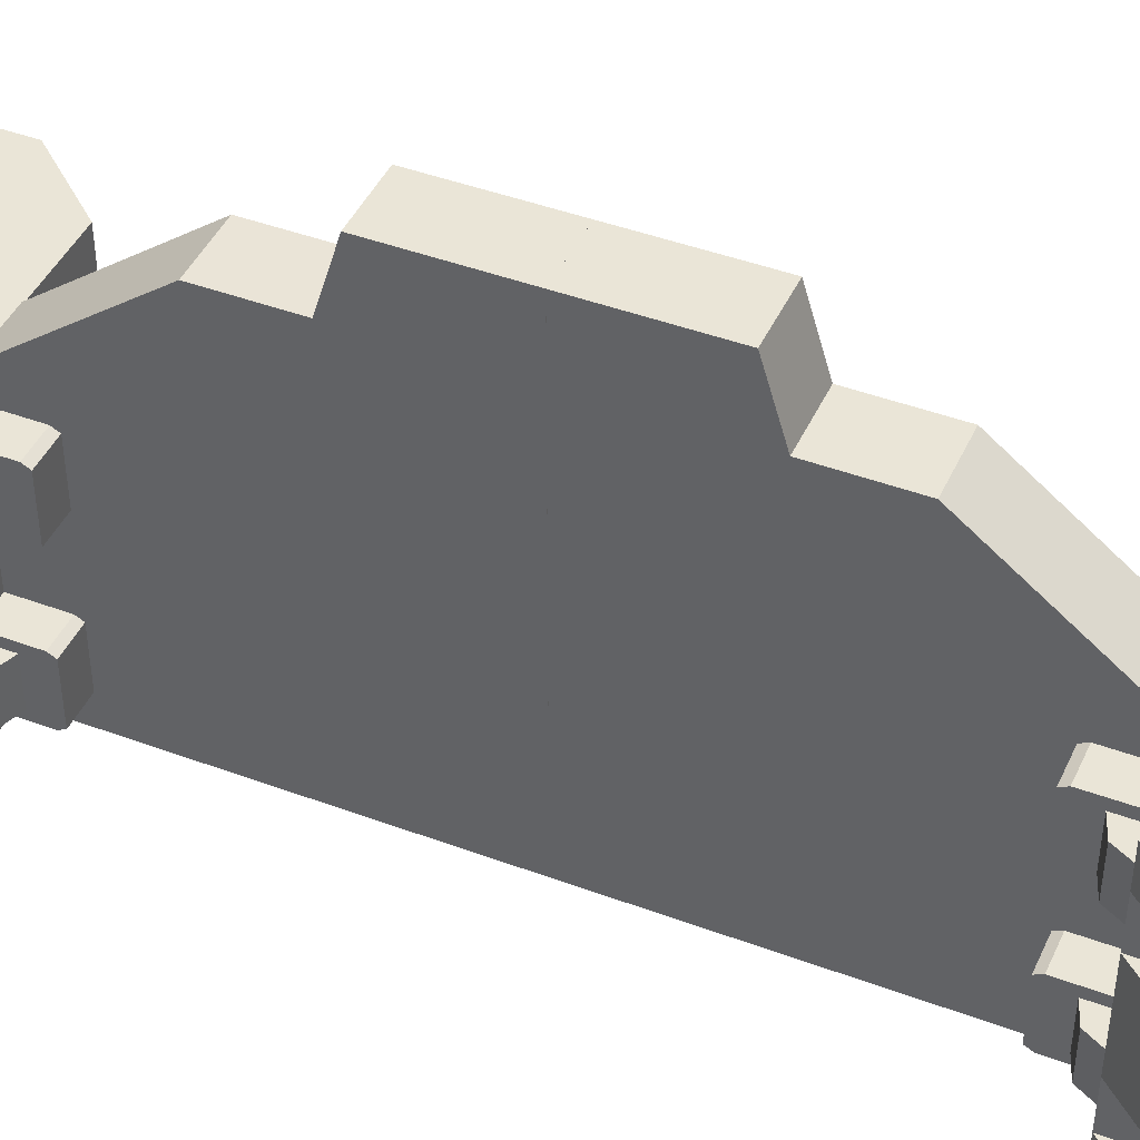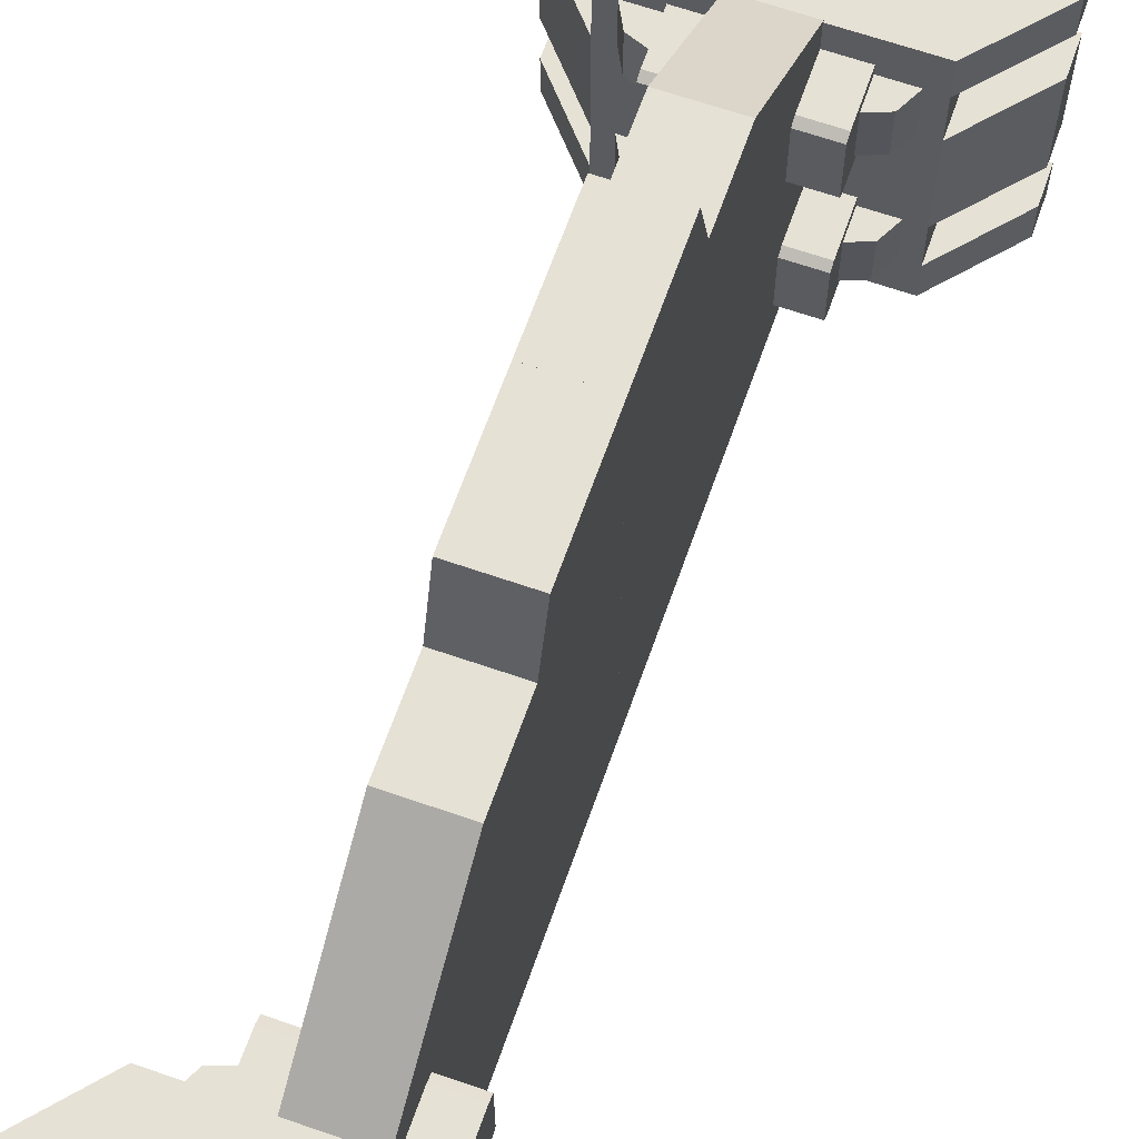
<metadata>
{"format":"obj","ext":"obj","renderer":"f3d","projection":"perspective","resolution":1024,"background":"white","views":[{"elev":44.0,"azim":113.6,"up":"+Z"},{"elev":64.8,"azim":19.3,"up":"+Z"}]}
</metadata>
<code>
g zhanchang_fuben_367_men
v 32.76 392.3 270.8
v 32.76 339.2 270.8
v 70.59 339.2 270.8
v 70.59 392.3 270.8
v 70.59 339.3 196.7
v 70.59 392.3 196.7
v 70.59 392.3 270.8
v 70.59 339.2 270.8
v 70.59 331.4 201.1
v 70.59 331.4 266.5
v 32.76 331.4 266.5
v 32.76 331.4 201.1
v 32.76 331.4 266.5
v 70.59 331.4 266.5
v 70.59 331.4 201.1
v 32.76 331.4 201.1
v 32.76 339.3 196.7
v 70.59 339.3 196.7
v 92.12 369.4 207.4
v 92.12 369.4 259.8
v 69.76 360.9 259.8
v 69.76 360.9 207.4
v 103.9 392.3 259.8
v 103.9 392.3 207.4
v 70.23 392.3 259.8
v 69.76 360.9 259.8
v 92.12 369.4 259.8
v 103.9 392.3 259.8
v 70.59 331.4 201.1
v 70.59 331.4 266.5
v 32.76 392.3 106.1
v 32.76 339.2 106.1
v 70.59 339.2 106.1
v 70.59 392.3 106.1
v 70.59 339.3 32.07
v 70.59 392.3 32.07
v 70.59 392.3 106.1
v 70.59 339.2 106.1
v 70.59 331.4 36.42
v 70.59 331.4 101.9
v 32.76 331.4 101.9
v 32.76 331.4 36.42
v 32.76 331.4 101.9
v 70.59 331.4 101.9
v 70.59 331.4 36.42
v 32.76 331.4 36.42
v 32.76 339.2 32.2
v 70.59 339.3 32.07
v 92.12 369.4 42.72
v 92.12 369.4 95.19
v 69.76 360.9 95.19
v 69.76 360.9 42.72
v 103.9 392.3 95.19
v 92.12 369.4 95.19
v 92.12 369.4 42.72
v 103.9 392.3 42.72
v 70.23 392.3 95.19
v 69.76 360.9 95.19
v 92.12 369.4 95.19
v 103.9 392.3 95.19
v 70.59 331.4 36.42
v 70.59 331.4 101.9
v -32.76 392.3 270.8
v -70.59 392.3 270.8
v -70.59 339.2 270.8
v -32.76 339.2 270.8
v -70.59 339.3 196.7
v -70.59 339.2 270.8
v -70.59 392.3 270.8
v -70.59 392.3 196.7
v -70.59 331.4 201.1
v -32.76 331.4 201.1
v -32.76 331.4 266.5
v -70.59 331.4 266.5
v -70.59 331.4 266.5
v -32.76 331.4 266.5
v -70.59 331.4 201.1
v -70.59 339.3 196.7
v -32.76 339.3 196.7
v -32.76 331.4 201.1
v -92.12 369.4 207.4
v -69.76 360.9 207.4
v -69.76 360.9 259.8
v -92.12 369.4 259.8
v -103.9 392.3 259.8
v -103.9 392.3 207.4
v -70.23 392.3 259.8
v -103.9 392.3 259.8
v -92.12 369.4 259.8
v -69.76 360.9 259.8
v -70.59 331.4 201.1
v -70.59 331.4 266.5
v -32.76 392.3 106.1
v -70.59 392.3 106.1
v -70.59 339.2 106.1
v -32.76 339.2 106.1
v -70.59 339.3 32.07
v -70.59 339.2 106.1
v -70.59 392.3 106.1
v -70.59 392.3 32.07
v -70.59 331.4 36.42
v -32.76 331.4 36.42
v -32.76 331.4 101.9
v -70.59 331.4 101.9
v -70.59 331.4 101.9
v -32.76 331.4 101.9
v -70.59 331.4 36.42
v -70.59 339.3 32.07
v -32.76 339.2 32.2
v -32.76 331.4 36.42
v -92.12 369.4 42.72
v -69.76 360.9 42.72
v -69.76 360.9 95.19
v -92.12 369.4 95.19
v -103.9 392.3 95.19
v -103.9 392.3 42.72
v -70.23 392.3 95.19
v -103.9 392.3 95.19
v -92.12 369.4 95.19
v -69.76 360.9 95.19
v -70.59 331.4 36.42
v -70.59 331.4 101.9
v 32.76 -392.3 270.8
v 70.59 -392.3 270.8
v 70.59 -339.2 270.8
v 32.76 -339.2 270.8
v 70.59 -339.3 196.7
v 70.59 -339.2 270.8
v 70.59 -392.3 270.8
v 70.59 -392.3 196.7
v 70.59 -331.4 201.1
v 32.76 -331.4 201.1
v 32.76 -331.4 266.5
v 70.59 -331.4 266.5
v 70.59 -331.4 266.5
v 32.76 -331.4 266.5
v 70.59 -331.4 201.1
v 70.59 -339.3 196.7
v 32.76 -339.2 196.6
v 32.76 -331.4 201.1
v 92.12 -369.4 207.4
v 69.76 -360.8 207.4
v 69.76 -360.8 259.8
v 92.12 -369.4 259.8
v 103.9 -392.3 259.8
v 103.9 -392.3 207.4
v 70.23 -392.3 259.8
v 103.9 -392.3 259.8
v 92.12 -369.4 259.8
v 69.76 -360.8 259.8
v 70.59 -331.4 201.1
v 70.59 -331.4 266.5
v 32.76 -392.3 105
v 70.59 -392.3 105
v 70.59 -339.2 105
v 32.76 -339.2 105
v 70.59 -339.3 30.94
v 70.59 -339.2 105
v 70.59 -392.3 105
v 70.59 -392.3 30.94
v 70.59 -331.4 35.28
v 32.76 -331.4 35.28
v 32.76 -331.4 100.7
v 70.59 -331.4 100.7
v 70.59 -331.4 100.7
v 32.76 -331.4 100.7
v 70.59 -331.4 35.28
v 70.59 -339.3 30.94
v 32.76 -339.2 30.86
v 32.76 -331.4 35.28
v 92.12 -369.4 41.58
v 69.76 -360.9 41.58
v 69.76 -360.8 94.05
v 92.12 -369.4 94.05
v 103.9 -392.3 94.05
v 103.9 -392.3 41.58
v 70.23 -392.3 94.05
v 103.9 -392.3 94.05
v 92.12 -369.4 94.05
v 69.76 -360.8 94.05
v 70.59 -331.4 35.28
v 70.59 -331.4 100.7
v -32.76 -392.3 270.8
v -32.76 -339.2 270.8
v -70.59 -339.2 270.8
v -70.59 -392.3 270.8
v -70.59 -339.3 196.7
v -70.59 -392.3 196.7
v -70.59 -392.3 270.8
v -70.59 -339.2 270.8
v -70.59 -331.4 201.1
v -70.59 -331.4 266.5
v -32.76 -331.4 266.5
v -32.76 -331.4 201.1
v -32.76 -331.4 266.5
v -70.59 -331.4 266.5
v -70.59 -331.4 201.1
v -32.76 -331.4 201.1
v -32.76 -339.2 196.6
v -70.59 -339.3 196.7
v -92.12 -369.4 207.4
v -92.12 -369.4 259.8
v -69.76 -360.9 259.8
v -69.76 -360.9 207.4
v -103.9 -392.3 259.8
v -103.9 -392.3 207.4
v -70.23 -392.3 259.8
v -69.76 -360.9 259.8
v -92.12 -369.4 259.8
v -103.9 -392.3 259.8
v -70.59 -331.4 201.1
v -70.59 -331.4 266.5
v -32.76 -392.3 105
v -32.76 -339.2 105
v -70.59 -339.2 105
v -70.59 -392.3 105
v -70.59 -339.3 30.94
v -70.59 -392.3 30.94
v -70.59 -392.3 105
v -70.59 -339.2 105
v -70.59 -331.4 35.28
v -70.59 -331.4 100.7
v -32.76 -331.4 100.7
v -32.76 -331.4 35.28
v -32.76 -331.4 100.7
v -70.59 -331.4 100.7
v -70.59 -331.4 35.28
v -32.76 -331.4 35.28
v -32.76 -339.2 30.86
v -70.59 -339.3 30.94
v -92.12 -369.4 41.58
v -92.12 -369.4 94.05
v -69.76 -360.9 94.05
v -69.76 -360.9 41.58
v -103.9 -392.3 94.05
v -103.9 -392.3 41.58
v -70.23 -392.3 94.05
v -69.76 -360.9 94.05
v -92.12 -369.4 94.05
v -103.9 -392.3 94.05
v -70.59 -331.4 35.28
v -70.59 -331.4 100.7
v 185 -502.3 301.1
v 122 -502.3 301.1
v 122 -502.3 258.9
v 185 -502.3 258.9
v 185 -502.3 301.1
v 185 -502.3 258.9
v 185 -464.7 258.9
v 185 -464.7 301.1
v 122 -391.8 258.9
v 122 -391.8 301.1
v 0.000141 -502.3 301.1
v 122 -502.3 301.1
v 122 -391.8 301.1
v 3.9e-05 -391.8 301.1
v 3.9e-05 -391.8 301.1
v 122 -391.8 301.1
v 122 -391.8 258.9
v 2.3e-05 -391.8 258.9
v 185 -502.3 206.4
v 122 -502.3 206.6
v 122 -502.3 94.73
v 185 -502.3 94.73
v 185 -464.7 94.73
v 185 -464.7 206.4
v 185 -502.3 206.4
v 185 -502.3 94.73
v 122 -391.8 94.73
v 122 -391.8 206.6
v 185 -464.7 0.000239
v 185 -464.7 42.26
v 185 -502.3 42.26
v 185 -502.3 0.000254
v 0.000237 -391.8 5.3e-05
v 0.000191 -391.8 42.22
v 122 -391.8 42.22
v 122 -391.8 0.000146
v 122 -391.8 0.000146
v 122 -391.8 42.22
v 122 -391.8 94.73
v 0.000207 -391.8 94.73
v 0.000207 -391.8 206.6
v 122 -391.8 206.6
v 122 -502.3 0.000194
v 122 -502.3 42.22
v 0.000309 -502.3 42.22
v 0.00034 -502.3 0.000103
v 185 -502.3 301.1
v 185 -464.7 301.1
v 0.000141 -502.3 301.1
v 0.000248 -502.3 258.9
v 0.000233 -502.3 206.6
v 0.000264 -502.3 94.73
v 2.3e-05 -391.8 258.9
v 122 -391.8 258.9
v 122 -391.8 206.6
v 0.000207 -391.8 206.6
v 185 -502.3 0.000254
v 185 -502.3 42.26
v 122 -502.3 258.9
v 122 -502.3 206.6
v 122 -391.8 206.6
v 122 -391.8 258.9
v 122 -502.3 94.73
v 122 -502.3 42.22
v 122 -391.8 42.22
v 122 -391.8 94.73
v 185 -464.7 42.26
v 122 -391.8 42.22
v 122 -502.3 42.22
v 185 -502.3 42.26
v 185 -464.7 206.4
v 122 -391.8 206.6
v 122 -502.3 206.6
v 185 -502.3 206.4
v -185 -502.3 301.1
v -185 -502.3 258.9
v -122 -502.3 258.9
v -122 -502.3 301.1
v -185 -502.3 301.1
v -185 -464.7 301.1
v -185 -464.7 258.9
v -185 -502.3 258.9
v -122 -391.8 301.1
v -122 -391.8 258.9
v -122 -391.8 301.1
v -122 -502.3 301.1
v -122 -391.8 258.9
v -122 -391.8 301.1
v -185 -502.3 206.4
v -185 -502.3 94.73
v -122 -502.3 94.73
v -122 -502.3 206.6
v -185 -464.7 94.73
v -185 -502.3 94.73
v -185 -502.3 206.4
v -185 -464.7 206.4
v -122 -391.8 94.73
v -122 -391.8 206.6
v -185 -464.7 -9.6e-05
v -185 -502.3 -1.2e-05
v -185 -502.3 42.26
v -185 -464.7 42.26
v -122 -391.8 -2.2e-05
v -122 -391.8 42.22
v -122 -391.8 -2.2e-05
v -122 -391.8 42.22
v -122 -391.8 94.73
v -122 -391.8 206.6
v -122 -502.3 -5.8e-05
v -122 -502.3 42.22
v -185 -502.3 301.1
v -185 -464.7 301.1
v -185 -502.3 -1.2e-05
v -185 -502.3 42.26
v -122 -502.3 258.9
v -122 -391.8 258.9
v -122 -391.8 206.6
v -122 -502.3 206.6
v -122 -502.3 94.73
v -122 -391.8 94.73
v -122 -391.8 42.22
v -122 -502.3 42.22
v -185 -464.7 42.26
v -185 -502.3 42.26
v -122 -502.3 42.22
v -122 -391.8 42.22
v -185 -464.7 206.4
v -185 -502.3 206.4
v -122 -502.3 206.6
v -122 -391.8 206.6
v 185 502.3 301.1
v 185 502.3 258.9
v 122 502.3 258.9
v 122 502.3 301.1
v 185 502.3 301.1
v 185 464.7 301.1
v 185 464.7 258.9
v 185 502.3 258.9
v 122 391.8 301.1
v 122 391.8 258.9
v -0.00092 502.3 301.1
v -0.000741 391.8 301.1
v 122 391.8 301.1
v 122 502.3 301.1
v -0.000741 391.8 301.1
v -0.000894 391.8 258.9
v 122 391.8 258.9
v 122 391.8 301.1
v 185 502.3 206.4
v 185 502.3 94.73
v 122 502.3 94.73
v 122 502.3 206.6
v 185 464.7 94.73
v 185 502.3 94.73
v 185 502.3 206.4
v 185 464.7 206.4
v 122 391.8 94.73
v 122 391.8 206.6
v 185 464.7 0.000188
v 185 502.3 0.000187
v 185 502.3 42.26
v 185 464.7 42.26
v -0.000527 391.8 2.1e-05
v 122 391.8 0.000129
v 122 391.8 42.22
v -0.000604 391.8 42.22
v 122 391.8 0.000129
v 122 391.8 42.22
v 122 391.8 94.73
v 122 391.8 206.6
v -0.000695 391.8 206.6
v -0.000649 391.8 94.73
v 122 502.3 0.000104
v -0.000706 502.3 -5.6e-05
v -0.000722 502.3 42.22
v 122 502.3 42.22
v 185 502.3 301.1
v 185 464.7 301.1
v -0.00092 502.3 301.1
v -0.001012 502.3 258.9
v -0.000935 502.3 206.6
v -0.000828 502.3 94.73
v 185 502.3 0.000187
v 185 502.3 42.26
v 122 502.3 258.9
v 122 391.8 258.9
v 122 391.8 206.6
v 122 502.3 206.6
v 122 502.3 94.73
v 122 391.8 94.73
v 122 391.8 42.22
v 122 502.3 42.22
v 185 464.7 42.26
v 185 502.3 42.26
v 122 502.3 42.22
v 122 391.8 42.22
v 185 464.7 206.4
v 185 502.3 206.4
v 122 502.3 206.6
v 122 391.8 206.6
v -185 502.3 301.1
v -122 502.3 301.1
v -122 502.3 258.9
v -185 502.3 258.9
v -185 502.3 301.1
v -185 502.3 258.9
v -185 464.7 258.9
v -185 464.7 301.1
v -122 391.8 258.9
v -122 391.8 301.1
v -122 502.3 301.1
v -122 391.8 301.1
v -122 391.8 301.1
v -122 391.8 258.9
v -185 502.3 206.4
v -122 502.3 206.6
v -122 502.3 94.73
v -185 502.3 94.73
v -185 464.7 94.73
v -185 464.7 206.4
v -185 502.3 206.4
v -185 502.3 94.73
v -122 391.8 94.73
v -122 391.8 206.6
v -185 464.7 -0.000161
v -185 464.7 42.26
v -185 502.3 42.26
v -185 502.3 -0.0002
v -0.000604 391.8 42.22
v -122 391.8 42.22
v -122 391.8 -0.000175
v -122 391.8 -0.000175
v -122 391.8 42.22
v -122 391.8 94.73
v -0.000649 391.8 94.73
v -0.000695 391.8 206.6
v -122 391.8 206.6
v -122 502.3 -0.0002
v -122 502.3 42.22
v -185 502.3 301.1
v -185 464.7 301.1
v -122 391.8 206.6
v -0.000695 391.8 206.6
v -185 502.3 -0.0002
v -185 502.3 42.26
v -122 391.8 94.73
v -122 502.3 258.9
v -122 502.3 206.6
v -122 391.8 206.6
v -122 391.8 258.9
v -122 502.3 94.73
v -122 502.3 42.22
v -122 391.8 42.22
v -122 391.8 94.73
v -185 464.7 42.26
v -122 391.8 42.22
v -122 502.3 42.22
v -185 502.3 42.26
v -185 464.7 206.4
v -122 391.8 206.6
v -122 502.3 206.6
v -185 502.3 206.4
v 32.76 339.3 196.7
v 32.76 331.4 201.1
v 32.76 331.4 266.5
v 32.76 339.2 270.8
v 32.76 331.4 36.42
v 32.76 331.4 101.9
v 32.76 339.2 106.1
v 32.76 339.2 32.2
v -32.76 331.4 101.9
v -32.76 331.4 36.42
v -32.76 339.2 32.2
v -32.76 339.2 106.1
v -32.76 331.4 266.5
v -32.76 331.4 201.1
v -32.76 339.3 196.7
v -32.76 339.2 270.8
v -32.76 -339.2 196.6
v -32.76 -331.4 201.1
v -32.76 -331.4 266.5
v -32.76 -339.2 270.8
v 32.76 -331.4 266.5
v 32.76 -331.4 201.1
v 32.76 -339.2 196.6
v 32.76 -339.2 270.8
v 32.76 -331.4 100.7
v 32.76 -331.4 35.28
v 32.76 -339.2 30.86
v 32.76 -339.2 105
v -32.76 -331.4 35.28
v -32.76 -331.4 100.7
v -32.76 -339.2 105
v -32.76 -339.2 30.86
v 32.76 392.3 270.8
v 32.76 392.4 196.7
v -32.76 392.4 196.7
v -32.76 392.3 270.8
v 32.76 392.3 106.1
v 32.76 392.3 32.33
v -32.76 392.3 106.1
v -32.76 392.3 32.33
v 32.76 -392.3 270.8
v 32.76 -392.3 196.6
v 32.76 -392.3 105
v 32.76 -392.3 30.77
v -32.76 -392.3 270.8
v -32.76 -392.3 196.6
v -32.76 -392.3 105
v -32.76 -392.3 30.77
f 1 2 3
f 3 4 1
f 5 6 7
f 7 8 5
f 9 10 11
f 11 12 9
f 3 2 13
f 13 14 3
f 15 16 17
f 17 18 15
f 19 20 21
f 21 22 19
f 23 20 19
f 19 24 23
f 25 26 27
f 27 28 25
f 29 5 8
f 8 30 29
f 31 32 33
f 33 34 31
f 35 36 37
f 37 38 35
f 39 40 41
f 41 42 39
f 33 32 43
f 43 44 33
f 45 46 47
f 47 48 45
f 49 50 51
f 51 52 49
f 53 54 55
f 55 56 53
f 57 58 59
f 59 60 57
f 61 35 38
f 38 62 61
f 63 64 65
f 65 66 63
f 67 68 69
f 69 70 67
f 71 72 73
f 73 74 71
f 65 75 76
f 76 66 65
f 77 78 79
f 79 80 77
f 81 82 83
f 83 84 81
f 85 86 81
f 81 84 85
f 87 88 89
f 89 90 87
f 91 92 68
f 68 67 91
f 93 94 95
f 95 96 93
f 97 98 99
f 99 100 97
f 101 102 103
f 103 104 101
f 95 105 106
f 106 96 95
f 107 108 109
f 109 110 107
f 111 112 113
f 113 114 111
f 115 116 111
f 111 114 115
f 117 118 119
f 119 120 117
f 121 122 98
f 98 97 121
f 123 124 125
f 125 126 123
f 127 128 129
f 129 130 127
f 131 132 133
f 133 134 131
f 125 135 136
f 136 126 125
f 137 138 139
f 139 140 137
f 141 142 143
f 143 144 141
f 145 146 141
f 141 144 145
f 147 148 149
f 149 150 147
f 151 152 128
f 128 127 151
f 153 154 155
f 155 156 153
f 157 158 159
f 159 160 157
f 161 162 163
f 163 164 161
f 155 165 166
f 166 156 155
f 167 168 169
f 169 170 167
f 171 172 173
f 173 174 171
f 175 176 171
f 171 174 175
f 177 178 179
f 179 180 177
f 181 182 158
f 158 157 181
f 183 184 185
f 185 186 183
f 187 188 189
f 189 190 187
f 191 192 193
f 193 194 191
f 185 184 195
f 195 196 185
f 197 198 199
f 199 200 197
f 201 202 203
f 203 204 201
f 205 202 201
f 201 206 205
f 207 208 209
f 209 210 207
f 211 187 190
f 190 212 211
f 213 214 215
f 215 216 213
f 217 218 219
f 219 220 217
f 221 222 223
f 223 224 221
f 215 214 225
f 225 226 215
f 227 228 229
f 229 230 227
f 231 232 233
f 233 234 231
f 235 232 231
f 231 236 235
f 237 238 239
f 239 240 237
f 241 217 220
f 220 242 241
f 243 244 245
f 245 246 243
f 247 248 249
f 249 250 247
f 250 249 251
f 251 252 250
f 253 254 255
f 255 256 253
f 257 258 259
f 259 260 257
f 261 262 263
f 263 264 261
f 265 266 267
f 267 268 265
f 269 270 266
f 266 265 269
f 271 272 273
f 273 274 271
f 275 276 277
f 277 278 275
f 279 280 272
f 272 271 279
f 281 282 283
f 283 284 281
f 285 286 287
f 287 288 285
f 289 290 255
f 255 254 289
f 291 292 245
f 245 244 291
f 293 294 263
f 263 262 293
f 245 292 293
f 293 262 245
f 295 296 297
f 297 298 295
f 299 300 286
f 286 285 299
f 263 294 287
f 287 286 263
f 282 281 277
f 277 276 282
f 301 302 303
f 303 304 301
f 305 306 307
f 307 308 305
f 309 310 311
f 311 312 309
f 313 314 315
f 315 316 313
f 317 318 319
f 319 320 317
f 321 322 323
f 323 324 321
f 322 325 326
f 326 323 322
f 253 256 327
f 327 328 253
f 257 260 329
f 329 330 257
f 331 332 333
f 333 334 331
f 335 336 337
f 337 338 335
f 339 335 338
f 338 340 339
f 341 342 343
f 343 344 341
f 275 345 346
f 346 276 275
f 347 341 344
f 344 348 347
f 349 350 283
f 283 282 349
f 351 288 287
f 287 352 351
f 353 328 327
f 327 354 353
f 291 320 319
f 319 292 291
f 293 334 333
f 333 294 293
f 319 334 293
f 293 292 319
f 260 283 350
f 350 329 260
f 355 351 352
f 352 356 355
f 333 352 287
f 287 294 333
f 282 276 346
f 346 349 282
f 357 358 359
f 359 360 357
f 361 362 363
f 363 364 361
f 365 366 367
f 367 368 365
f 369 370 371
f 371 372 369
f 373 374 375
f 375 376 373
f 377 378 379
f 379 380 377
f 378 381 382
f 382 379 378
f 383 384 385
f 385 386 383
f 387 388 389
f 389 390 387
f 391 392 393
f 393 394 391
f 395 396 397
f 397 398 395
f 399 395 398
f 398 400 399
f 401 402 403
f 403 404 401
f 405 406 407
f 407 408 405
f 409 401 404
f 404 410 409
f 411 412 413
f 413 414 411
f 415 416 417
f 417 418 415
f 419 386 385
f 385 420 419
f 421 376 375
f 375 422 421
f 423 394 393
f 393 424 423
f 375 394 423
f 423 422 375
f 388 413 412
f 412 389 388
f 425 415 418
f 418 426 425
f 393 418 417
f 417 424 393
f 414 408 407
f 407 411 414
f 427 428 429
f 429 430 427
f 431 432 433
f 433 434 431
f 435 436 437
f 437 438 435
f 439 440 441
f 441 442 439
f 443 444 445
f 445 446 443
f 447 448 449
f 449 450 447
f 450 449 451
f 451 452 450
f 383 453 454
f 454 384 383
f 387 455 456
f 456 388 387
f 457 458 459
f 459 460 457
f 461 462 463
f 463 464 461
f 465 466 462
f 462 461 465
f 467 468 469
f 469 470 467
f 405 471 472
f 472 473 405
f 474 475 468
f 468 467 474
f 476 477 478
f 478 479 476
f 480 481 417
f 417 416 480
f 482 483 454
f 454 453 482
f 421 422 445
f 445 444 421
f 423 424 459
f 459 458 423
f 445 422 423
f 423 458 445
f 388 456 484
f 484 485 388
f 486 487 481
f 481 480 486
f 459 424 417
f 417 481 459
f 414 488 472
f 472 471 414
f 489 490 491
f 491 492 489
f 493 494 495
f 495 496 493
f 497 498 499
f 499 500 497
f 501 502 503
f 503 504 501
f 505 506 507
f 507 508 505
f 509 510 511
f 511 512 509
f 513 514 515
f 515 516 513
f 517 518 519
f 519 520 517
f 521 522 523
f 523 524 521
f 525 526 527
f 527 528 525
f 529 530 531
f 531 532 529
f 533 534 535
f 535 536 533
f 505 508 537
f 537 538 505
f 520 519 539
f 539 540 520
f 511 541 542
f 542 512 511
f 543 516 515
f 515 544 543
f 545 528 527
f 527 546 545
f 547 532 531
f 531 548 547
f 524 549 550
f 550 521 524
f 535 551 552
f 552 536 535
g zhanchang_fuben_367_men
v 33.47 148.6 422.2
v 33.47 235.9 422
v -33.47 235.9 422
v -33.47 148.6 422.2
v -33.47 0.01098 493.7
v 33.47 0.01104 493.7
v 33.47 126.6 493.7
v -33.47 126.6 493.7
v -33.47 394.2 300.6
v 33.47 394.2 300.6
v 33.47 148.6 422.2
v -33.47 148.6 422.2
v -33.47 126.6 493.7
v 33.47 126.6 493.7
v 33.47 126.6 493.7
v 33.47 0.01104 493.7
v 33.47 0.008346 -4.8e-05
v 33.47 148.6 422.2
v -33.47 235.9 422
v -33.47 394.2 300.6
v -33.47 0.008224 -0.000128
v -33.47 148.6 422.2
v 33.47 394.2 300.6
v 33.47 394.2 5.5e-05
v -33.47 394.2 -4e-05
v 33.47 235.9 422
v -33.47 0.01098 493.7
v -33.47 126.6 493.7
v -33.47 0.008224 -0.000128
v 33.47 0.008346 -4.8e-05
v 33.47 0.01104 493.7
v -33.47 0.01098 493.7
v 33.47 -148.6 422.2
v -33.47 -148.6 422.2
v -33.47 -235.9 422
v 33.47 -235.9 422
v -33.47 -0.01237 493.7
v -33.47 -126.6 493.7
v 33.47 -126.6 493.7
v 33.47 -0.01231 493.7
v -33.47 -394.2 300.6
v 33.47 -394.2 300.6
v 33.47 -148.6 422.2
v 33.47 -126.6 493.7
v -33.47 -126.6 493.7
v -33.47 -148.6 422.2
v 33.47 -126.6 493.7
v 33.47 -148.6 422.2
v 33.47 -0.009807 6.9e-05
v 33.47 -0.01231 493.7
v -33.47 -235.9 422
v -33.47 -148.6 422.2
v -33.47 -0.009868 1.1e-05
v -33.47 -394.2 300.6
v -33.47 -0.01237 493.7
v 33.47 -0.01231 493.7
v 33.47 -0.009807 6.9e-05
v -33.47 -0.009868 1.1e-05
v 33.47 -394.2 300.6
v 33.47 -394.2 0.00012
v -33.47 -394.2 7.8e-05
v 33.47 -235.9 422
v -33.47 -126.6 493.7
v -33.47 -0.01237 493.7
v -33.47 -0.007 493.7
v -33.47 -0.009868 1.1e-05
v 33.47 -0.009807 6.9e-05
v 33.47 -0.00697 493.7
v -33.47 394.2 300.6
v 33.47 394.2 300.6
v 33.47 394.2 5.5e-05
v -33.47 394.2 -4e-05
v 33.47 -394.2 300.6
v -33.47 -394.2 300.6
v -33.47 -394.2 7.8e-05
v 33.47 -394.2 0.00012
f 553 554 555
f 555 556 553
f 557 558 559
f 559 560 557
f 561 555 554
f 554 562 561
f 563 564 565
f 565 566 563
f 567 568 569
f 569 570 567
f 571 572 573
f 573 574 571
f 575 569 576
f 573 572 577
f 570 569 575
f 575 578 570
f 574 573 579
f 579 580 574
f 581 582 583
f 583 584 581
f 585 586 587
f 587 588 585
f 589 590 591
f 591 592 589
f 593 594 588
f 588 587 593
f 595 596 597
f 597 598 595
f 599 600 601
f 601 602 599
f 603 604 605
f 605 606 603
f 607 608 609
f 609 610 607
f 611 612 601
f 605 613 606
f 600 614 611
f 611 601 600
f 604 615 616
f 616 605 604
f 617 618 619
f 619 620 617
f 621 622 623
f 623 624 621
f 625 626 627
f 627 628 625

</code>
